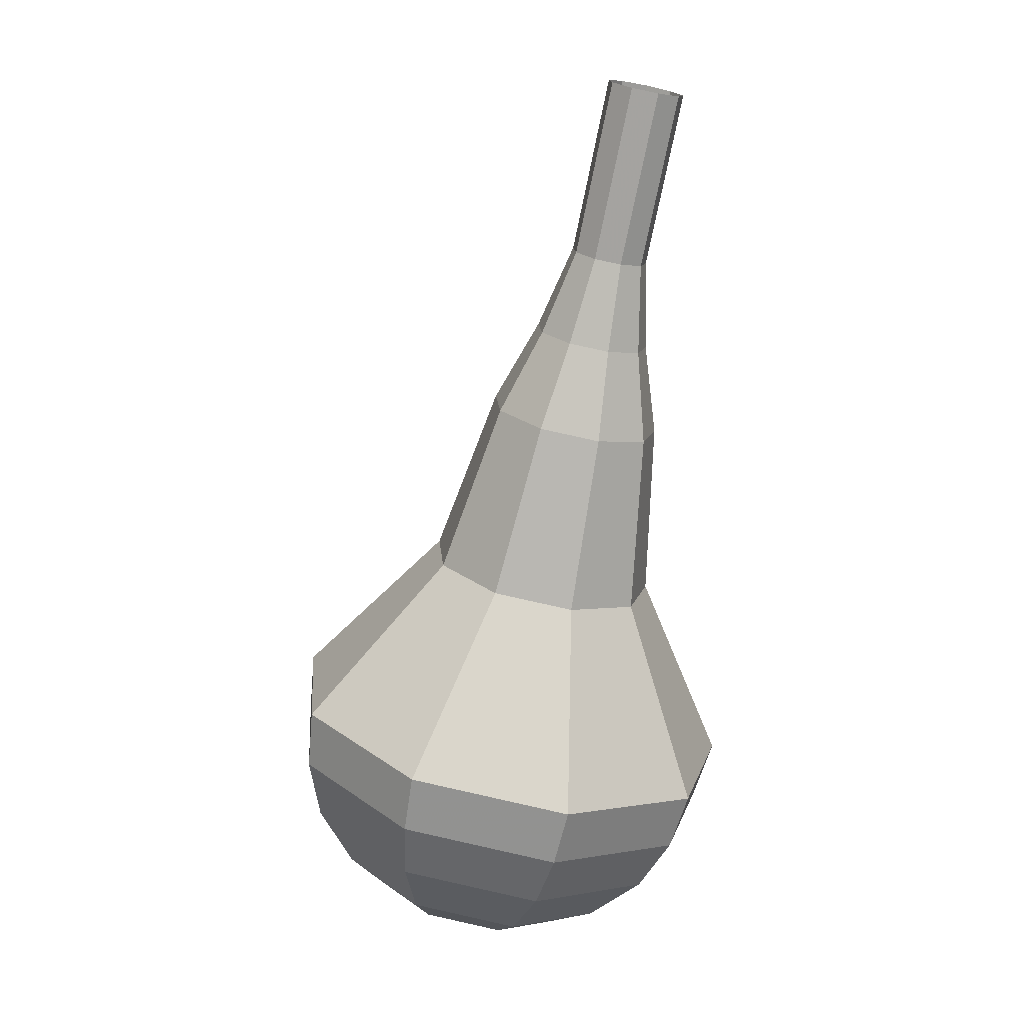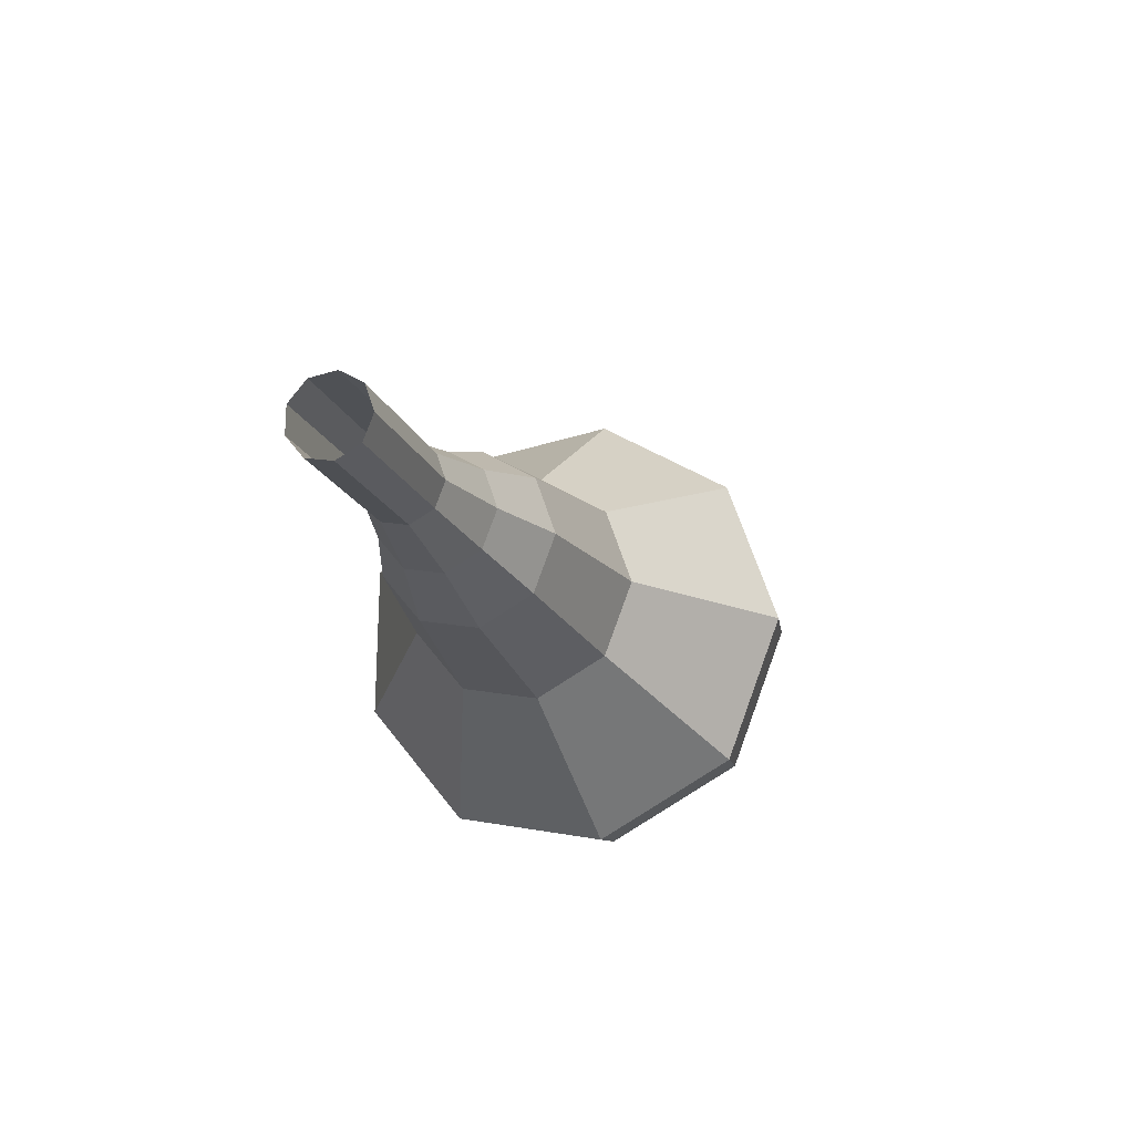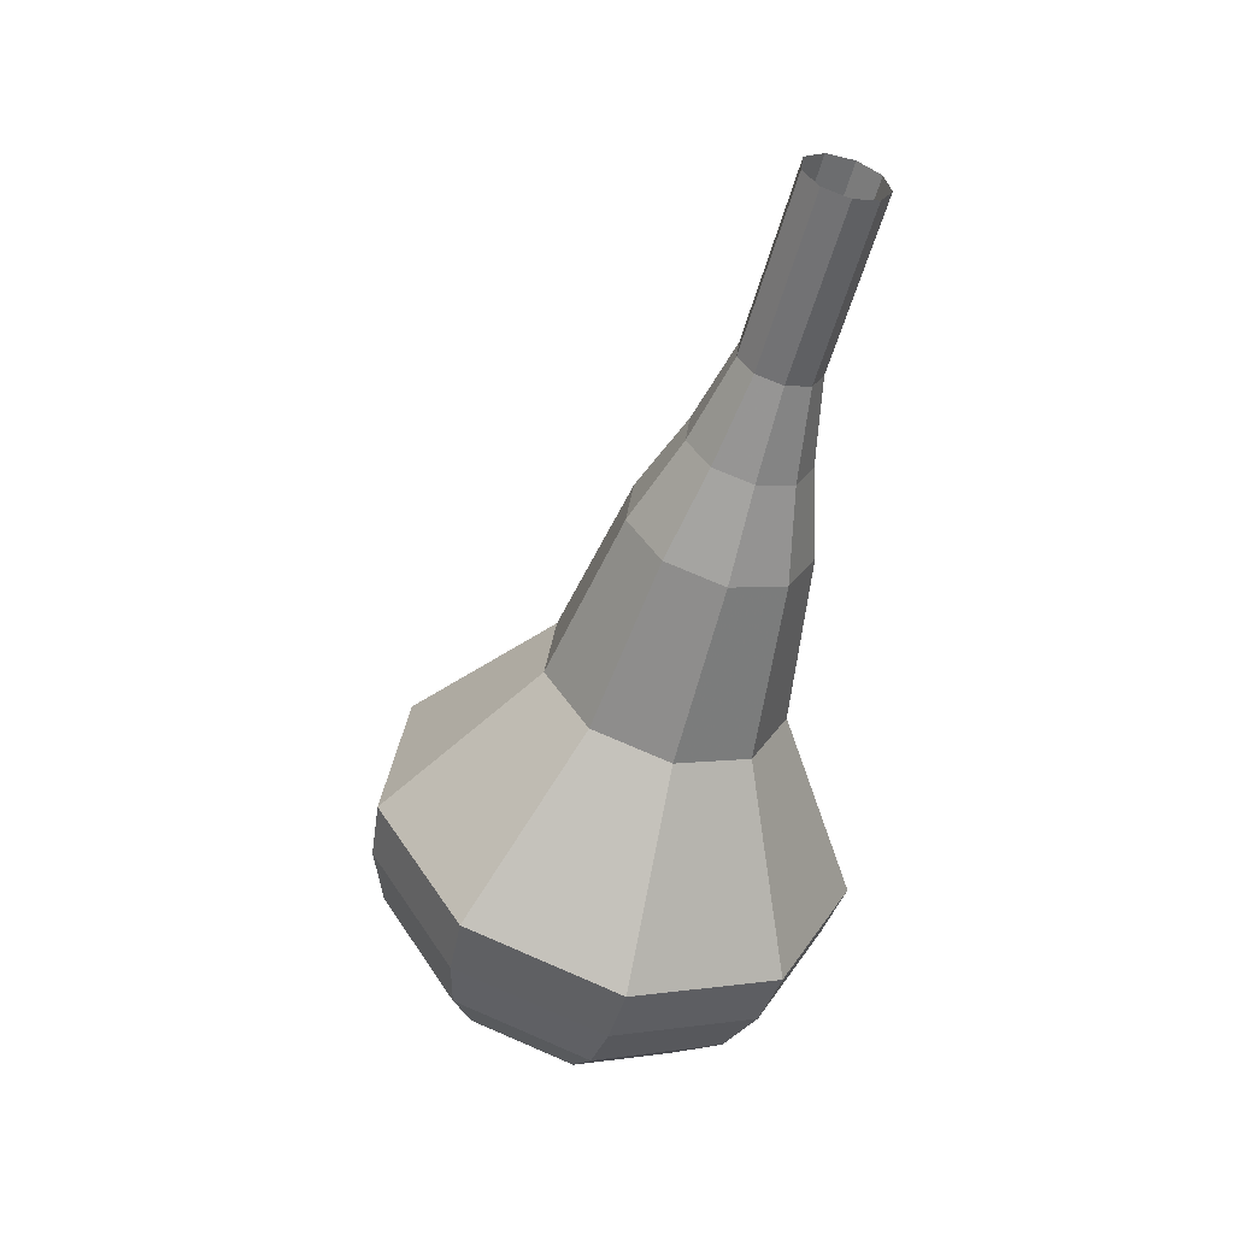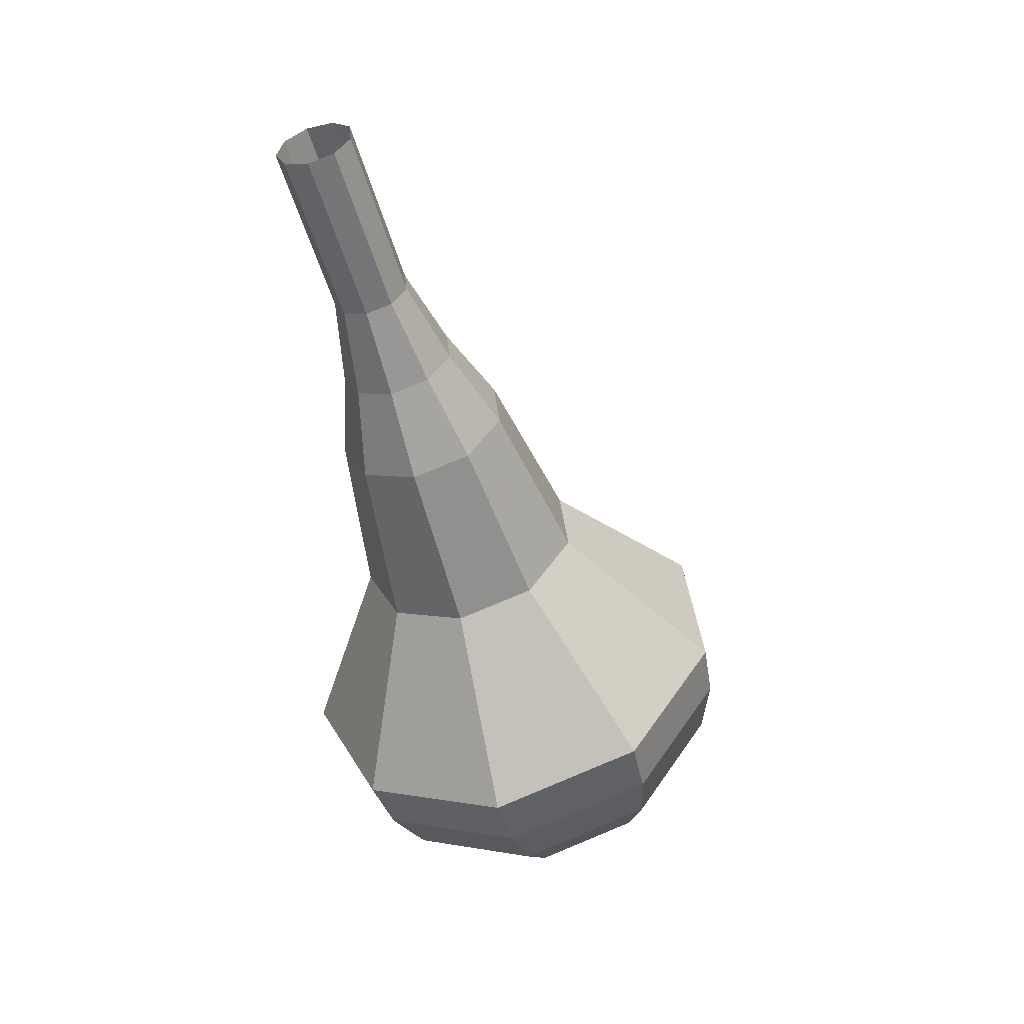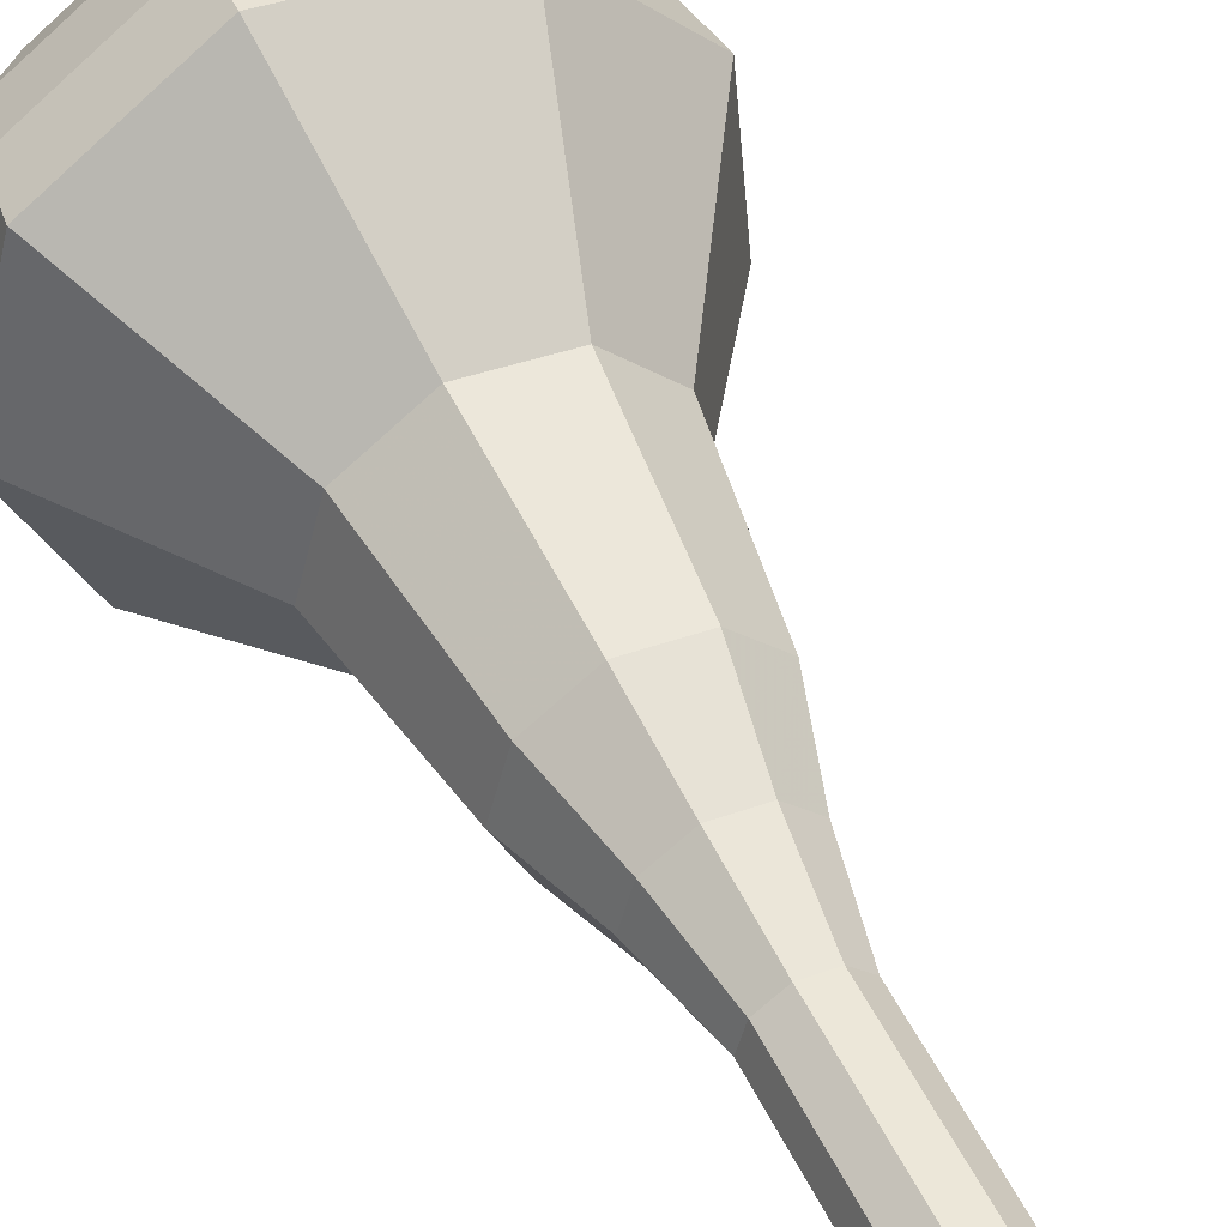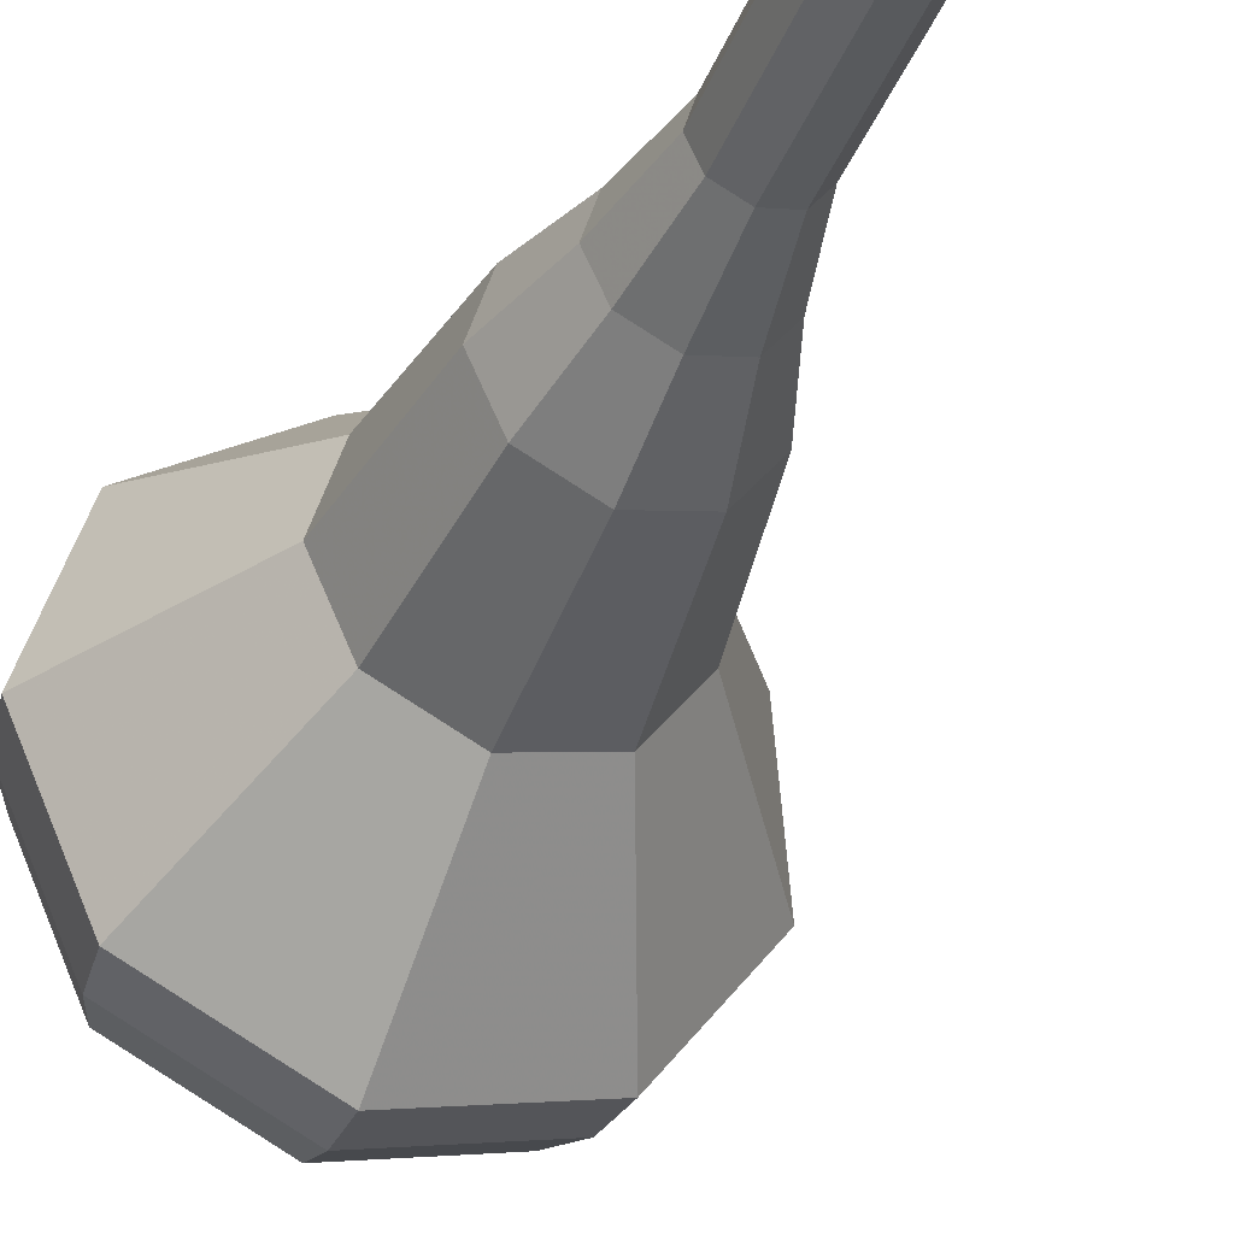
<metadata>
{"format":"obj","ext":"obj","renderer":"f3d","projection":"perspective","resolution":1024,"background":"white","views":[{"elev":5.8,"azim":172.2,"up":"+Z"},{"elev":71.0,"azim":-60.6,"up":"+Z"},{"elev":30.9,"azim":145.2,"up":"+Z"},{"elev":39.1,"azim":-47.8,"up":"+Z"},{"elev":62.2,"azim":-35.5,"up":"+Y"},{"elev":-23.4,"azim":-30.6,"up":"+Y"}]}
</metadata>
<code>
g tube1
v 159.2 144 178.9
v 159 144.8 178.7
v 159.3 145.6 178.6
v 160 146 178.6
v 160.9 145.9 178.8
v 161.4 145.2 179
v 161.3 144.4 179.2
v 160.8 143.8 179.3
v 159.9 143.6 179.1
v 159.2 144 178.9
v 159.7 143.4 176.2
v 159.4 144.2 176
v 159.8 145 175.9
v 160.5 145.4 175.9
v 161.3 145.3 176.1
v 161.8 144.6 176.4
v 161.8 143.8 176.5
v 161.2 143.2 176.6
v 160.4 143 176.5
v 159.7 143.4 176.2
v 160.2 142.8 173.6
v 159.9 143.6 173.3
v 160.2 144.4 173.2
v 161 144.8 173.3
v 161.8 144.7 173.4
v 162.3 144 173.7
v 162.3 143.2 173.9
v 161.7 142.6 173.9
v 160.9 142.4 173.8
v 160.2 142.8 173.6
v 160.2 141.9 170.9
v 159.8 143 170.6
v 160.3 144.2 170.4
v 161.4 144.8 170.4
v 162.6 144.6 170.7
v 163.4 143.6 171.1
v 163.3 142.4 171.3
v 162.5 141.4 171.4
v 161.2 141.2 171.2
v 160.2 141.9 170.9
v 159.9 140.7 168.2
v 159.3 142.4 167.7
v 160.1 144.2 167.4
v 161.8 145.1 167.5
v 163.6 144.8 167.9
v 164.7 143.3 168.5
v 164.7 141.4 168.9
v 163.4 140 169
v 161.5 139.7 168.7
v 159.9 140.7 168.2
v 160.1 138.9 162.9
v 159.4 141.2 162.2
v 160.3 143.6 161.8
v 162.6 144.8 162
v 165.1 144.4 162.5
v 166.6 142.4 163.2
v 166.5 139.9 163.7
v 164.7 138 163.9
v 162.2 137.6 163.5
v 160.1 138.9 162.9
v 158.1 135.4 157.5
v 156.6 140.1 156.2
v 158.6 144.8 155.5
v 163.1 147.2 155.7
v 168 146.3 156.8
v 171.1 142.4 158.2
v 170.8 137.4 159.3
v 167.4 133.6 159.5
v 162.4 132.8 158.8
v 158.1 135.4 157.5
v 158.6 135.1 155.7
v 157.2 139.7 154.4
v 159.1 144.2 153.7
v 163.4 146.6 154
v 168.2 145.7 155
v 171.2 141.9 156.4
v 170.9 137.1 157.4
v 167.6 133.4 157.7
v 162.7 132.6 157
v 158.6 135.1 155.7
v 159.5 135.2 153.9
v 158.2 139.3 152.7
v 159.9 143.3 152.1
v 163.8 145.4 152.3
v 168.1 144.6 153.3
v 170.8 141.3 154.5
v 170.5 137 155.4
v 167.6 133.7 155.7
v 163.2 133 155
v 159.5 135.2 153.9
v 161.1 135.7 152.1
v 160.1 138.8 151.2
v 161.4 141.9 150.7
v 164.3 143.6 150.9
v 167.6 143 151.6
v 169.6 140.4 152.6
v 169.5 137.1 153.3
v 167.2 134.6 153.4
v 163.9 134 153
v 161.1 135.7 152.1
v 162.3 136.3 151.2
v 161.5 138.6 150.5
v 162.5 140.9 150.2
v 164.7 142.1 150.3
v 167.1 141.6 150.8
v 168.5 139.8 151.5
v 168.4 137.3 152.1
v 166.8 135.5 152.2
v 164.3 135.1 151.8
v 162.3 136.3 151.2
v 165.3 138.4 150.3
v 165.3 138.4 150.3
v 165.3 138.4 150.3
v 165.3 138.4 150.3
v 165.3 138.4 150.3
v 165.3 138.4 150.3
v 165.3 138.4 150.3
v 165.3 138.4 150.3
v 165.3 138.4 150.3
v 165.3 138.4 150.3
f 1 2 12
f 12 11 1
f 2 3 13
f 13 12 2
f 3 4 14
f 14 13 3
f 4 5 15
f 15 14 4
f 5 6 16
f 16 15 5
f 6 7 17
f 17 16 6
f 7 8 18
f 18 17 7
f 8 9 19
f 19 18 8
f 9 10 20
f 20 19 9
f 11 12 22
f 22 21 11
f 12 13 23
f 23 22 12
f 13 14 24
f 24 23 13
f 14 15 25
f 25 24 14
f 15 16 26
f 26 25 15
f 16 17 27
f 27 26 16
f 17 18 28
f 28 27 17
f 18 19 29
f 29 28 18
f 19 20 30
f 30 29 19
f 21 22 32
f 32 31 21
f 22 23 33
f 33 32 22
f 23 24 34
f 34 33 23
f 24 25 35
f 35 34 24
f 25 26 36
f 36 35 25
f 26 27 37
f 37 36 26
f 27 28 38
f 38 37 27
f 28 29 39
f 39 38 28
f 29 30 40
f 40 39 29
f 31 32 42
f 42 41 31
f 32 33 43
f 43 42 32
f 33 34 44
f 44 43 33
f 34 35 45
f 45 44 34
f 35 36 46
f 46 45 35
f 36 37 47
f 47 46 36
f 37 38 48
f 48 47 37
f 38 39 49
f 49 48 38
f 39 40 50
f 50 49 39
f 41 42 52
f 52 51 41
f 42 43 53
f 53 52 42
f 43 44 54
f 54 53 43
f 44 45 55
f 55 54 44
f 45 46 56
f 56 55 45
f 46 47 57
f 57 56 46
f 47 48 58
f 58 57 47
f 48 49 59
f 59 58 48
f 49 50 60
f 60 59 49
f 51 52 62
f 62 61 51
f 52 53 63
f 63 62 52
f 53 54 64
f 64 63 53
f 54 55 65
f 65 64 54
f 55 56 66
f 66 65 55
f 56 57 67
f 67 66 56
f 57 58 68
f 68 67 57
f 58 59 69
f 69 68 58
f 59 60 70
f 70 69 59
f 61 62 72
f 72 71 61
f 62 63 73
f 73 72 62
f 63 64 74
f 74 73 63
f 64 65 75
f 75 74 64
f 65 66 76
f 76 75 65
f 66 67 77
f 77 76 66
f 67 68 78
f 78 77 67
f 68 69 79
f 79 78 68
f 69 70 80
f 80 79 69
f 71 72 82
f 82 81 71
f 72 73 83
f 83 82 72
f 73 74 84
f 84 83 73
f 74 75 85
f 85 84 74
f 75 76 86
f 86 85 75
f 76 77 87
f 87 86 76
f 77 78 88
f 88 87 77
f 78 79 89
f 89 88 78
f 79 80 90
f 90 89 79
f 81 82 92
f 92 91 81
f 82 83 93
f 93 92 82
f 83 84 94
f 94 93 83
f 84 85 95
f 95 94 84
f 85 86 96
f 96 95 85
f 86 87 97
f 97 96 86
f 87 88 98
f 98 97 87
f 88 89 99
f 99 98 88
f 89 90 100
f 100 99 89
f 91 92 102
f 102 101 91
f 92 93 103
f 103 102 92
f 93 94 104
f 104 103 93
f 94 95 105
f 105 104 94
f 95 96 106
f 106 105 95
f 96 97 107
f 107 106 96
f 97 98 108
f 108 107 97
f 98 99 109
f 109 108 98
f 99 100 110
f 110 109 99
f 101 102 112
f 112 111 101
f 102 103 113
f 113 112 102
f 103 104 114
f 114 113 103
f 104 105 115
f 115 114 104
f 105 106 116
f 116 115 105
f 106 107 117
f 117 116 106
f 107 108 118
f 118 117 107
f 108 109 119
f 119 118 108
f 109 110 120
f 120 119 109
g

</code>
